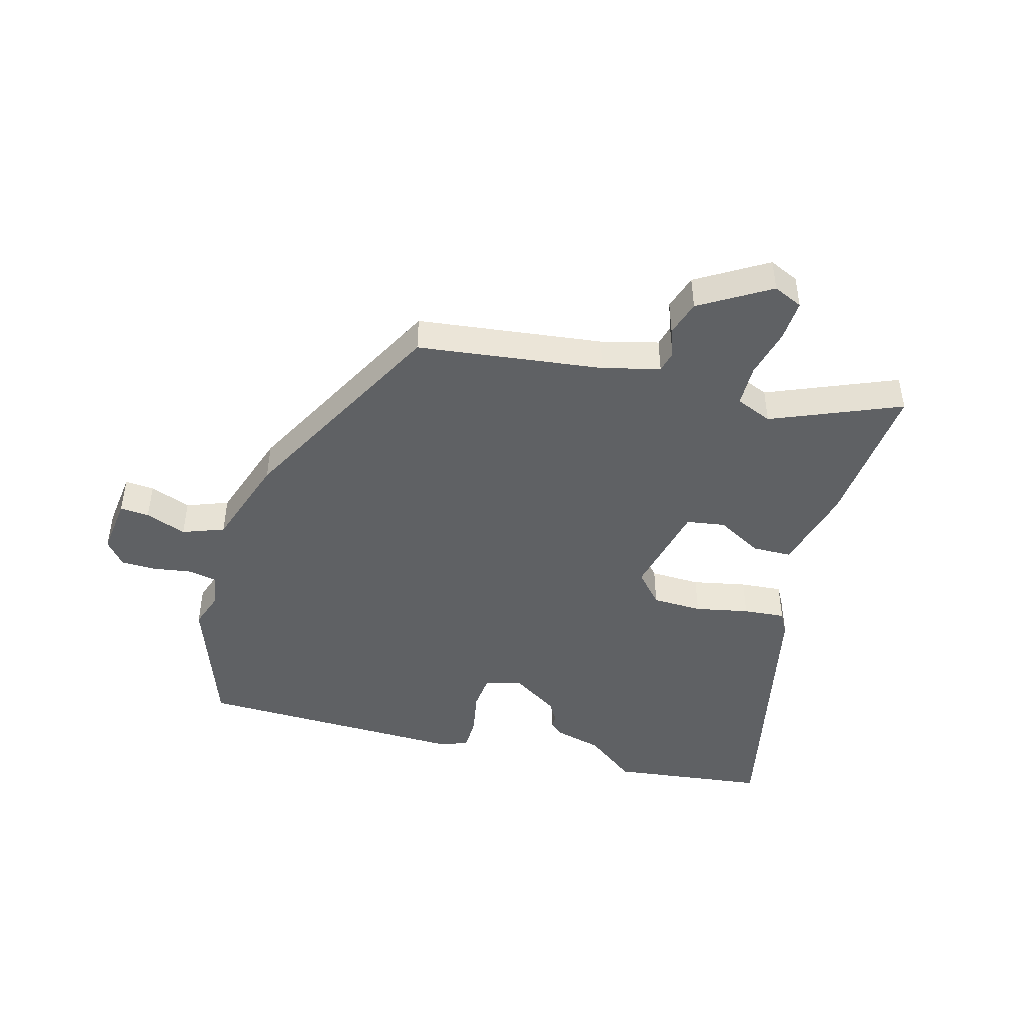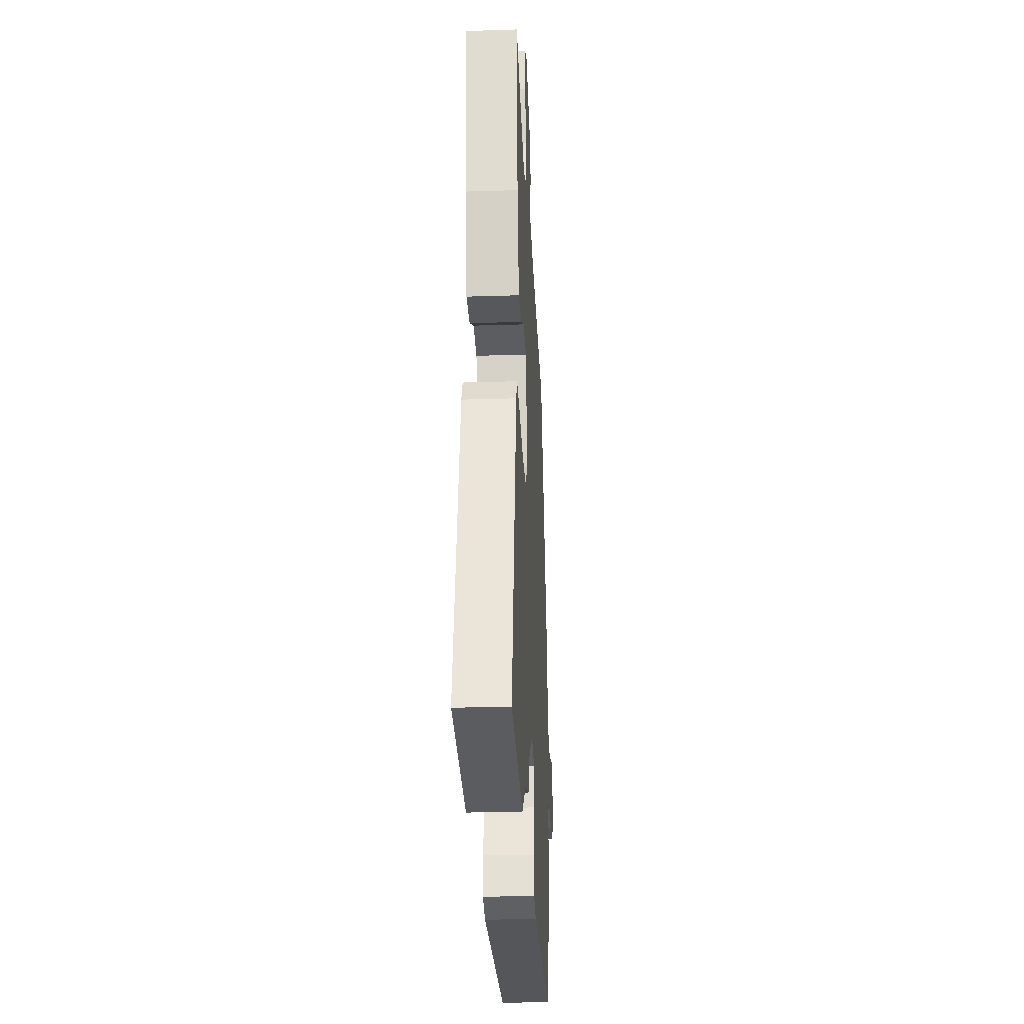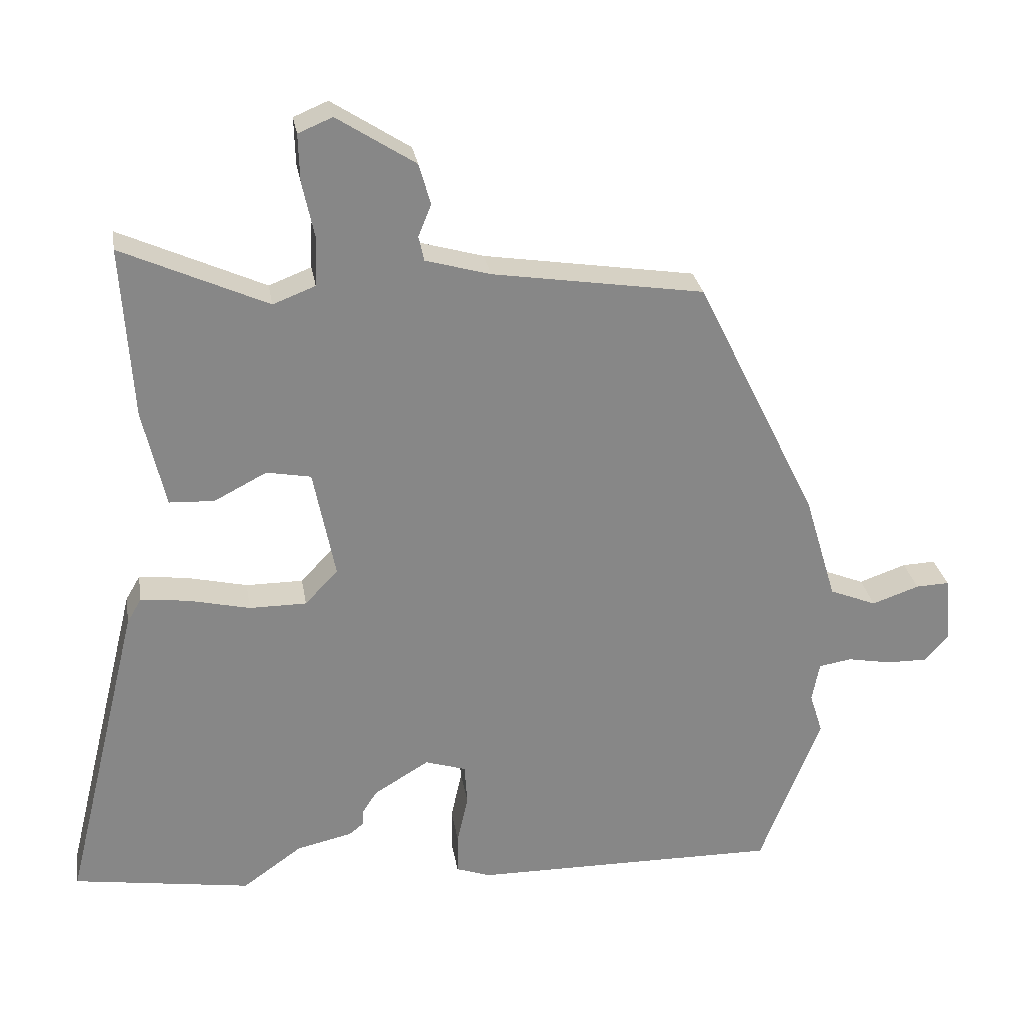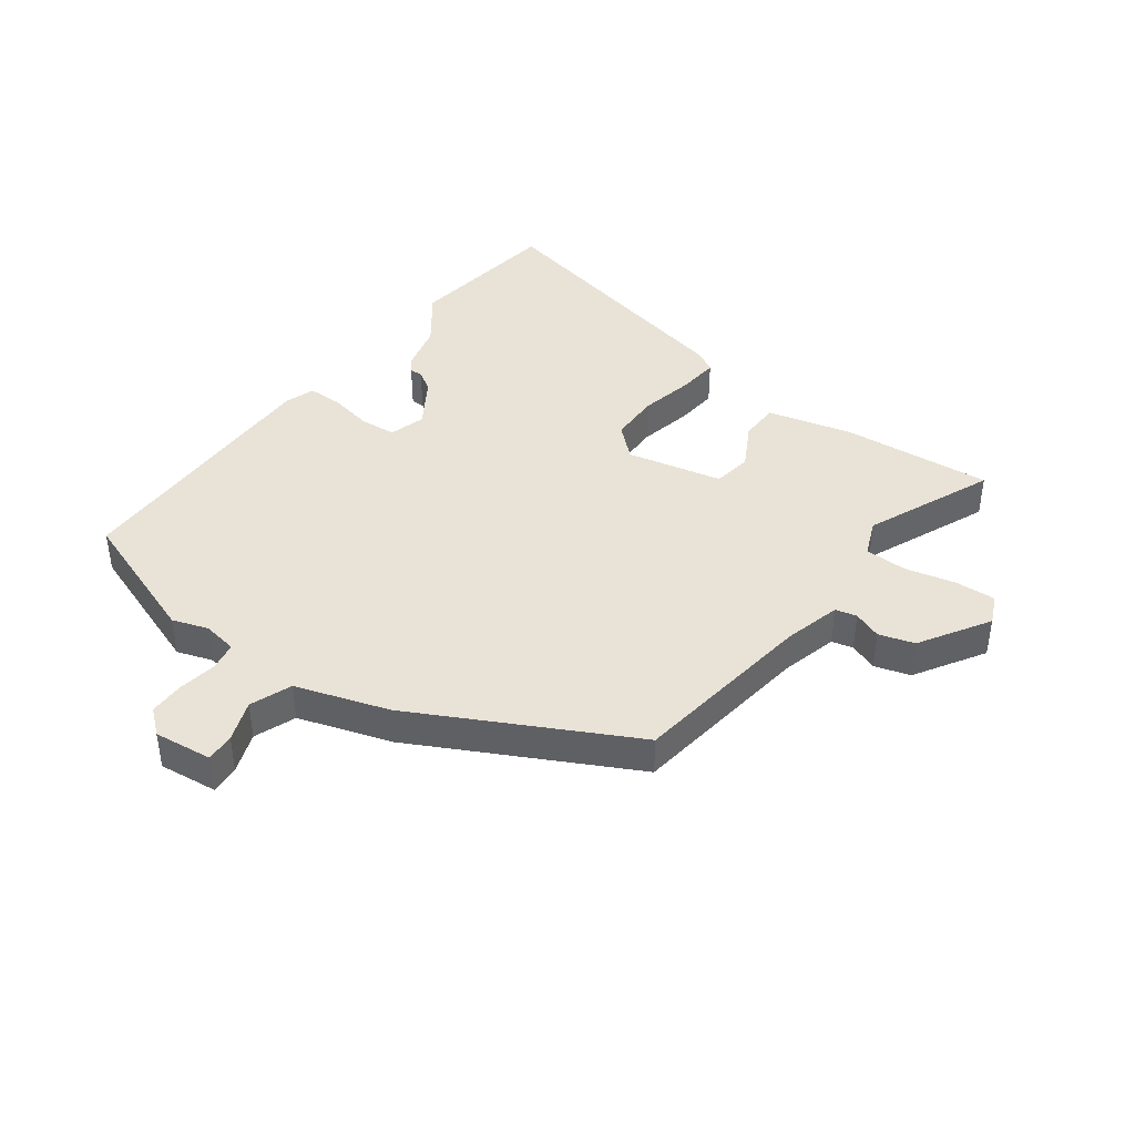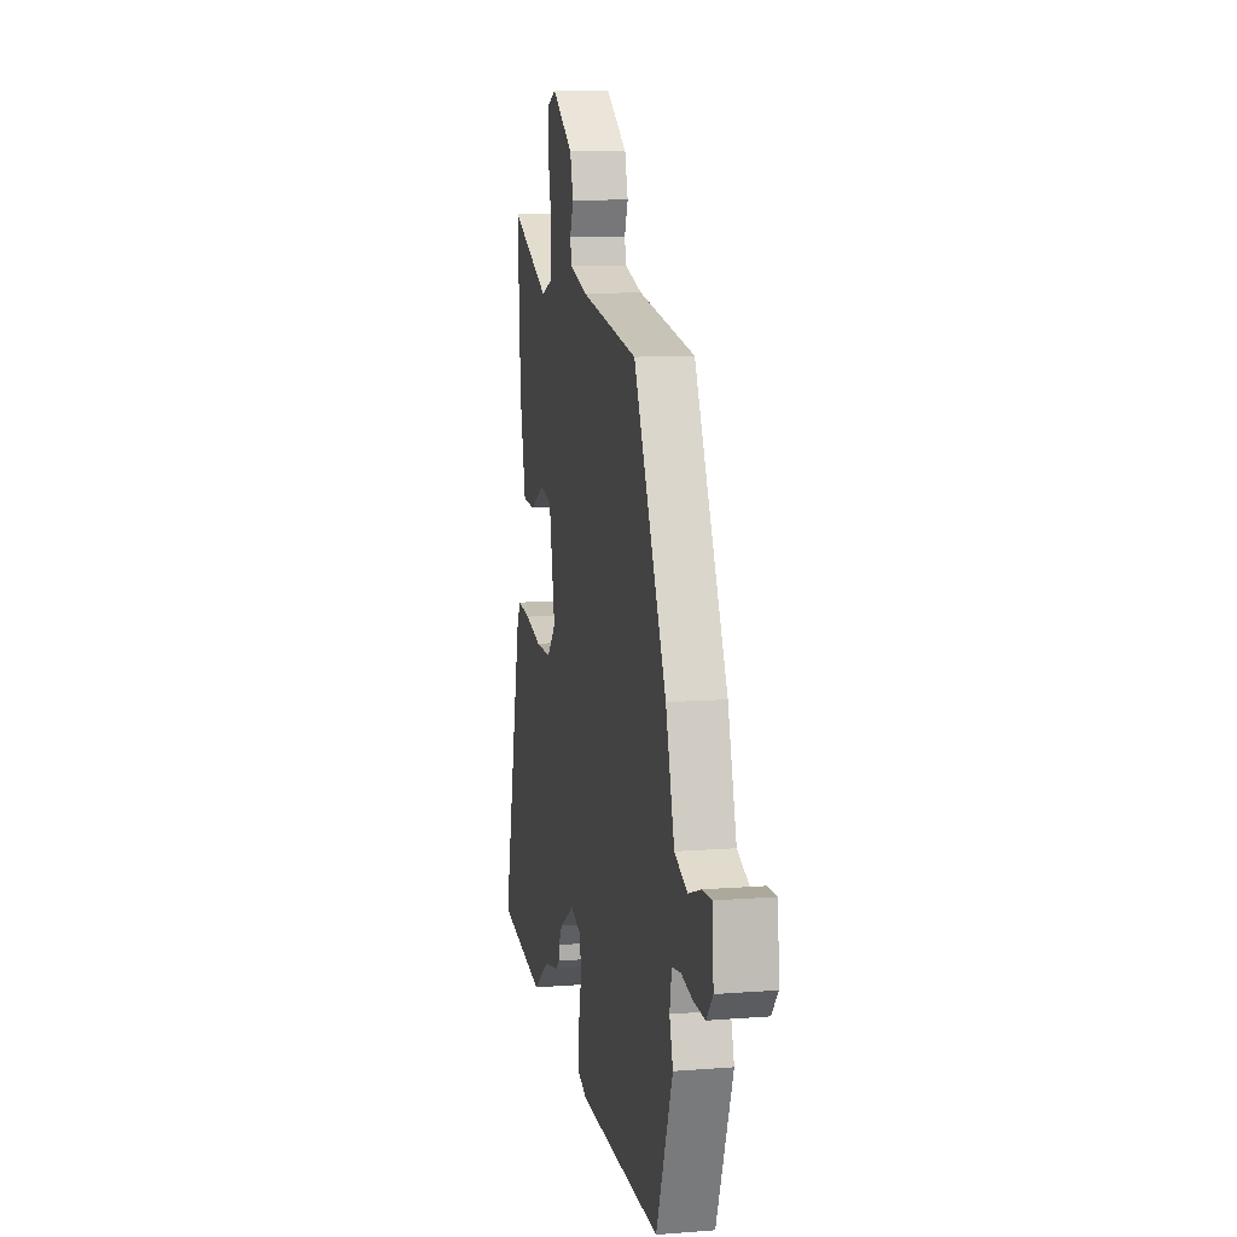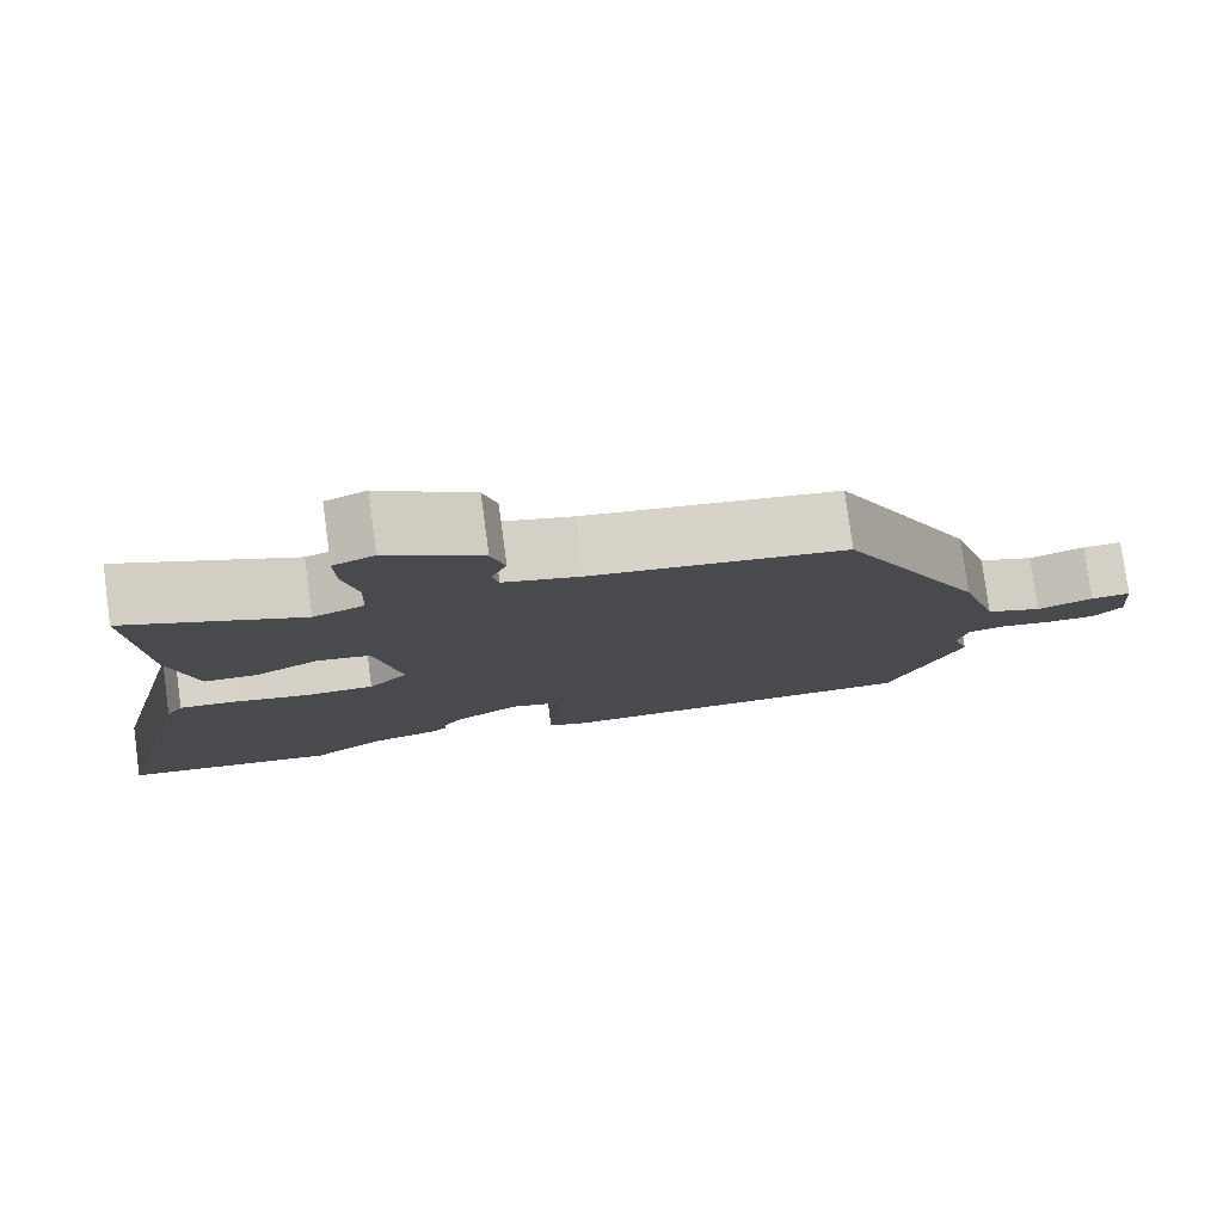
<metadata>
{"format":"obj","ext":"obj","renderer":"f3d","projection":"perspective","resolution":1024,"background":"white","views":[{"elev":-45.6,"azim":-17.1,"up":"+Y"},{"elev":-25.3,"azim":92.9,"up":"+Z"},{"elev":27.9,"azim":170.7,"up":"+Z"},{"elev":41.6,"azim":-54.8,"up":"+Y"},{"elev":10.8,"azim":-101.0,"up":"+Z"},{"elev":78.8,"azim":172.3,"up":"+Z"}]}
</metadata>
<code>
v -0.48 0.07 -0.551
v -0.569 0.07 -0.322
v -0.55 0.07 -0.262
v -0.561 0.07 -0.204
v -0.609 0.07 -0.196
v -0.673 0.07 -0.208
v -0.733 0.07 -0.209
v -0.768 0.07 -0.169
v -0.759 0.07 -0.071
v -0.71 0.07 -0.073
v -0.641 0.07 -0.097
v -0.572 0.07 -0.069
v -0.525 0.07 0.088
v -0.347 0.07 0.45
v -0.037 0.07 0.498
v 0.058 0.07 0.525
v 0.066 0.07 0.561
v 0.047 0.07 0.608
v 0.064 0.07 0.668
v 0.179 0.07 0.742
v 0.229 0.07 0.721
v 0.227 0.07 0.652
v 0.209 0.07 0.568
v 0.212 0.07 0.497
v 0.274 0.07 0.473
v 0.487 0.07 0.569
v 0.471 0.07 0.317
v 0.438 0.07 0.173
v 0.372 0.07 0.17
v 0.295 0.07 0.21
v 0.23 0.07 0.198
v 0.198 0.07 0.037
v 0.246 0.07 -0.014
v 0.33 0.07 -0.014
v 0.42 0.07 0.007
v 0.49 0.07 0.015
v 0.511 0.07 -0.021
v 0.623 0.07 -0.481
v 0.362 0.07 -0.521
v 0.275 0.07 -0.459
v 0.193 0.07 -0.44
v 0.172 0.07 -0.423
v 0.171 0.07 -0.4
v 0.15 0.07 -0.367
v 0.069 0.07 -0.318
v 0.009 0.07 -0.337
v 0.005 0.07 -0.397
v 0.021 0.07 -0.47
v 0.022 0.07 -0.529
v -0.028 0.07 -0.547
v -0.48 0 -0.551
v -0.569 0 -0.322
v -0.55 0 -0.262
v -0.561 0 -0.204
v -0.609 0 -0.196
v -0.673 0 -0.208
v -0.733 0 -0.209
v -0.768 0 -0.169
v -0.759 0 -0.071
v -0.71 0 -0.073
v -0.641 0 -0.097
v -0.572 0 -0.069
v -0.525 0 0.088
v -0.347 0 0.45
v -0.037 0 0.498
v 0.058 0 0.525
v 0.066 0 0.561
v 0.047 0 0.608
v 0.064 0 0.668
v 0.179 0 0.742
v 0.229 0 0.721
v 0.227 0 0.652
v 0.209 0 0.568
v 0.212 0 0.497
v 0.274 0 0.473
v 0.487 0 0.569
v 0.471 0 0.317
v 0.438 0 0.173
v 0.372 0 0.17
v 0.295 0 0.21
v 0.23 0 0.198
v 0.198 0 0.037
v 0.246 0 -0.014
v 0.33 0 -0.014
v 0.42 0 0.007
v 0.49 0 0.015
v 0.511 0 -0.021
v 0.623 0 -0.481
v 0.362 0 -0.521
v 0.275 0 -0.459
v 0.193 0 -0.44
v 0.172 0 -0.423
v 0.171 0 -0.4
v 0.15 0 -0.367
v 0.069 0 -0.318
v 0.009 0 -0.337
v 0.005 0 -0.397
v 0.021 0 -0.47
v 0.022 0 -0.529
v -0.028 0 -0.547
f 1 2 3
f 50 1 3
f 49 50 3
f 48 49 3
f 47 48 3
f 46 47 3 4
f 45 46 4
f 40 41 42 43
f 40 43 44
f 39 40 44
f 38 39 44
f 37 38 44
f 36 37 44
f 35 36 44
f 34 35 44
f 33 34 44 45
f 28 29 30
f 27 28 30
f 26 27 30
f 25 26 30
f 24 25 30 31
f 21 22 23
f 20 21 23
f 19 20 23
f 18 19 23
f 17 18 23
f 16 17 23 24
f 24 31 32
f 16 24 32
f 15 16 32
f 14 15 32
f 13 14 32
f 12 13 32
f 9 10 11
f 8 9 11
f 7 8 11
f 6 7 11
f 5 6 11
f 12 32 33
f 11 12 33
f 5 11 33
f 4 5 33
f 4 33 45
f 53 52 51
f 53 51 100
f 53 100 99
f 53 99 98
f 53 98 97
f 54 53 97 96
f 54 96 95
f 93 92 91 90
f 94 93 90
f 94 90 89
f 94 89 88
f 94 88 87
f 94 87 86
f 94 86 85
f 94 85 84
f 95 94 84 83
f 80 79 78
f 80 78 77
f 80 77 76
f 80 76 75
f 81 80 75 74
f 73 72 71
f 73 71 70
f 73 70 69
f 73 69 68
f 73 68 67
f 74 73 67 66
f 82 81 74
f 82 74 66
f 82 66 65
f 82 65 64
f 82 64 63
f 82 63 62
f 61 60 59
f 61 59 58
f 61 58 57
f 61 57 56
f 61 56 55
f 83 82 62
f 83 62 61
f 83 61 55
f 83 55 54
f 95 83 54
f 1 51 52 2
f 2 52 53 3
f 3 53 54 4
f 4 54 55 5
f 5 55 56 6
f 6 56 57 7
f 7 57 58 8
f 8 58 59 9
f 9 59 60 10
f 10 60 61 11
f 11 61 62 12
f 12 62 63 13
f 13 63 64 14
f 14 64 65 15
f 15 65 66 16
f 16 66 67 17
f 17 67 68 18
f 18 68 69 19
f 19 69 70 20
f 20 70 71 21
f 21 71 72 22
f 22 72 73 23
f 23 73 74 24
f 24 74 75 25
f 25 75 76 26
f 26 76 77 27
f 27 77 78 28
f 28 78 79 29
f 29 79 80 30
f 30 80 81 31
f 31 81 82 32
f 32 82 83 33
f 33 83 84 34
f 34 84 85 35
f 35 85 86 36
f 36 86 87 37
f 37 87 88 38
f 38 88 89 39
f 39 89 90 40
f 40 90 91 41
f 41 91 92 42
f 42 92 93 43
f 43 93 94 44
f 44 94 95 45
f 45 95 96 46
f 46 96 97 47
f 47 97 98 48
f 48 98 99 49
f 49 99 100 50
f 50 100 51 1

</code>
